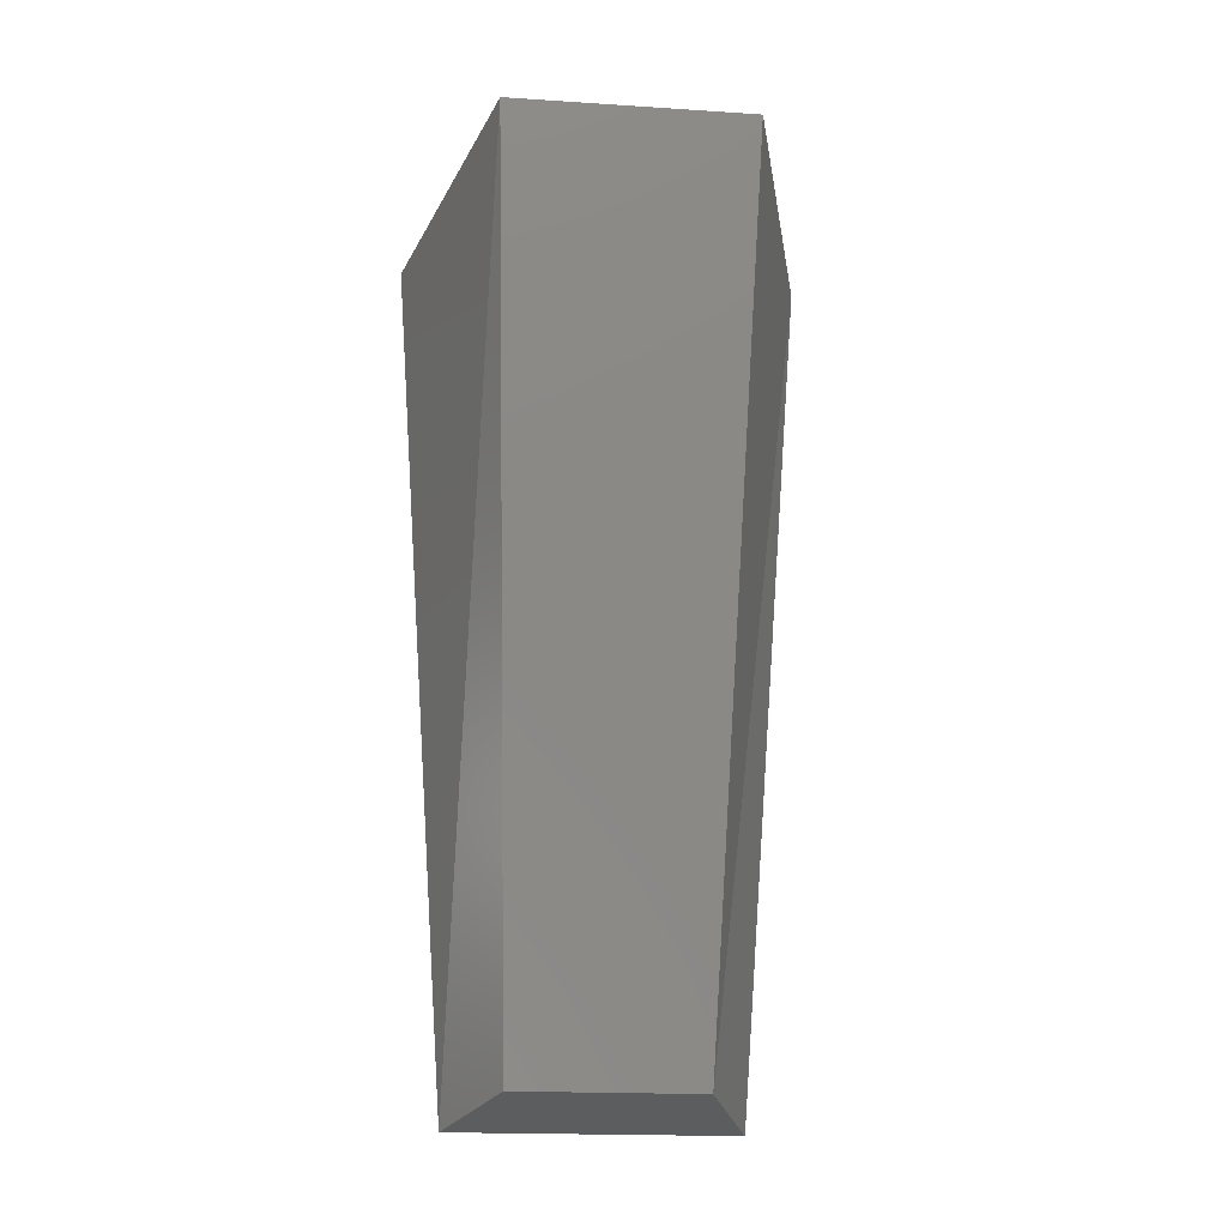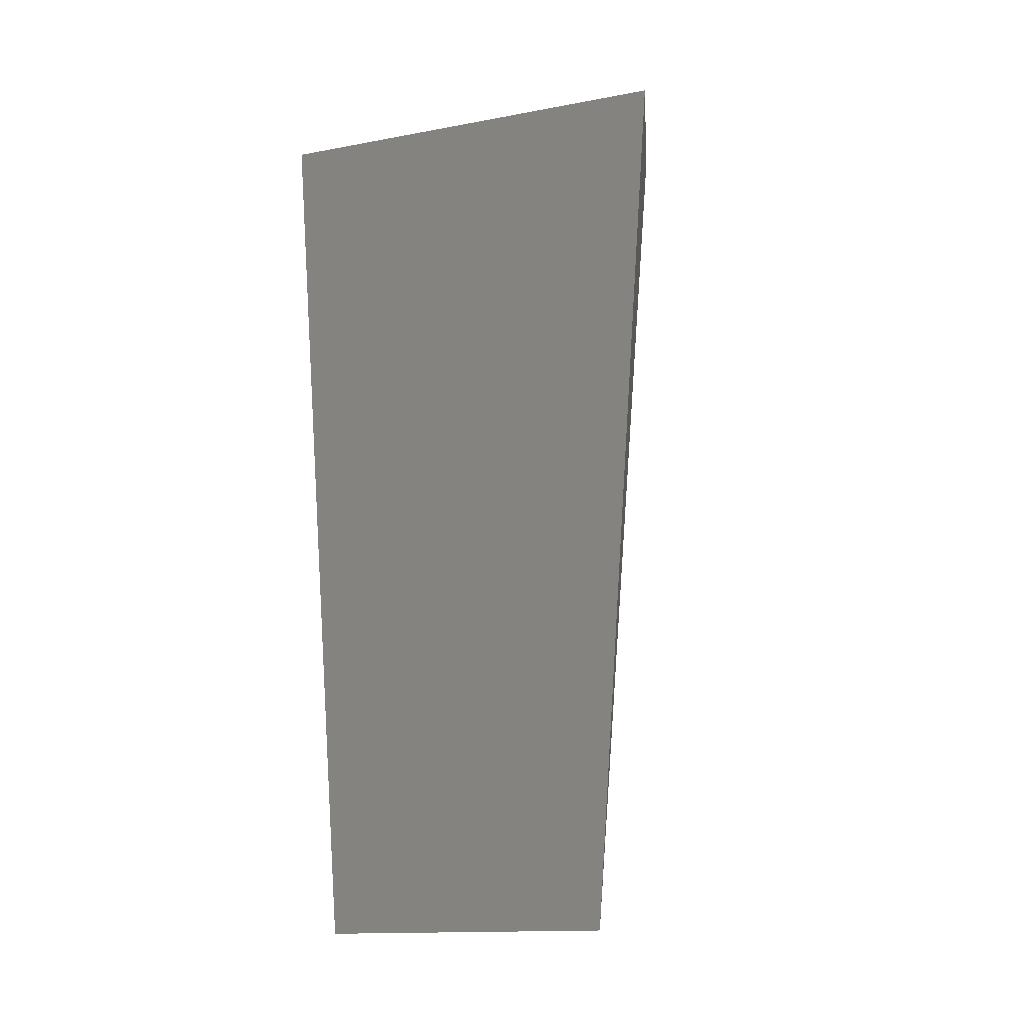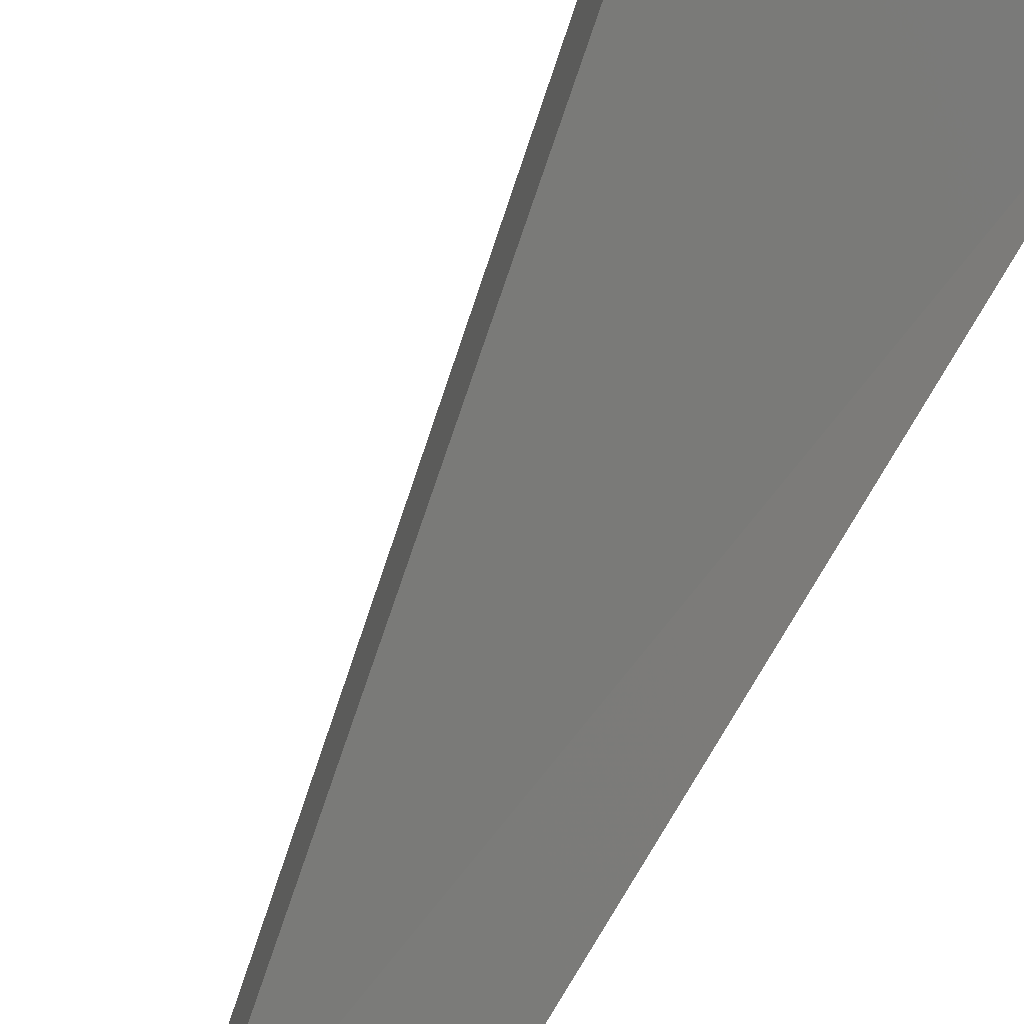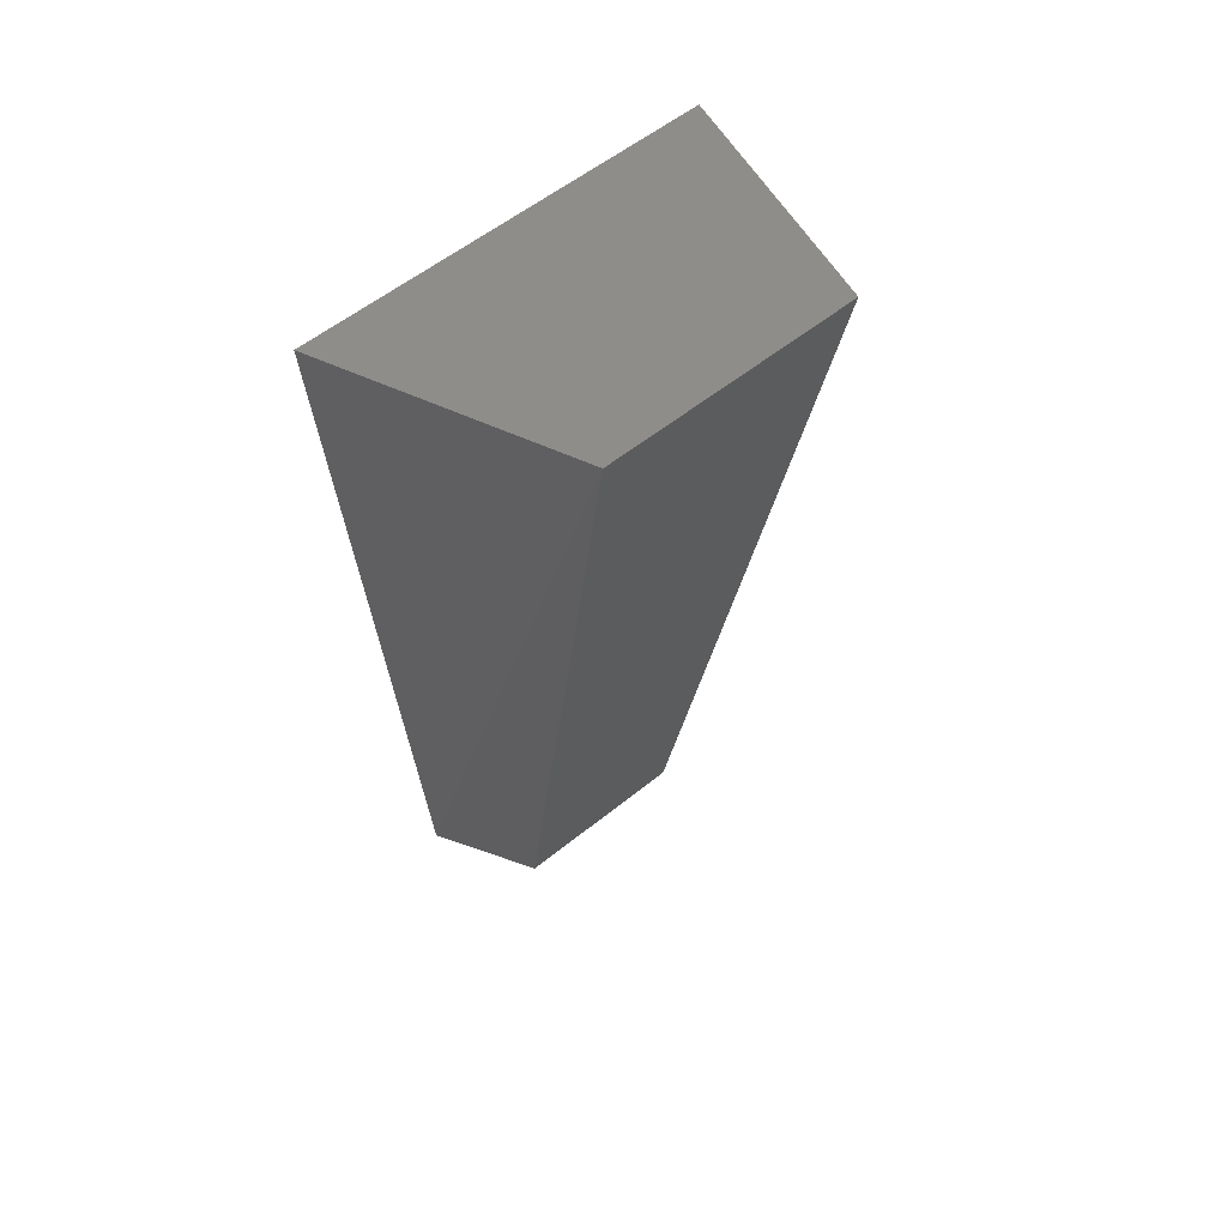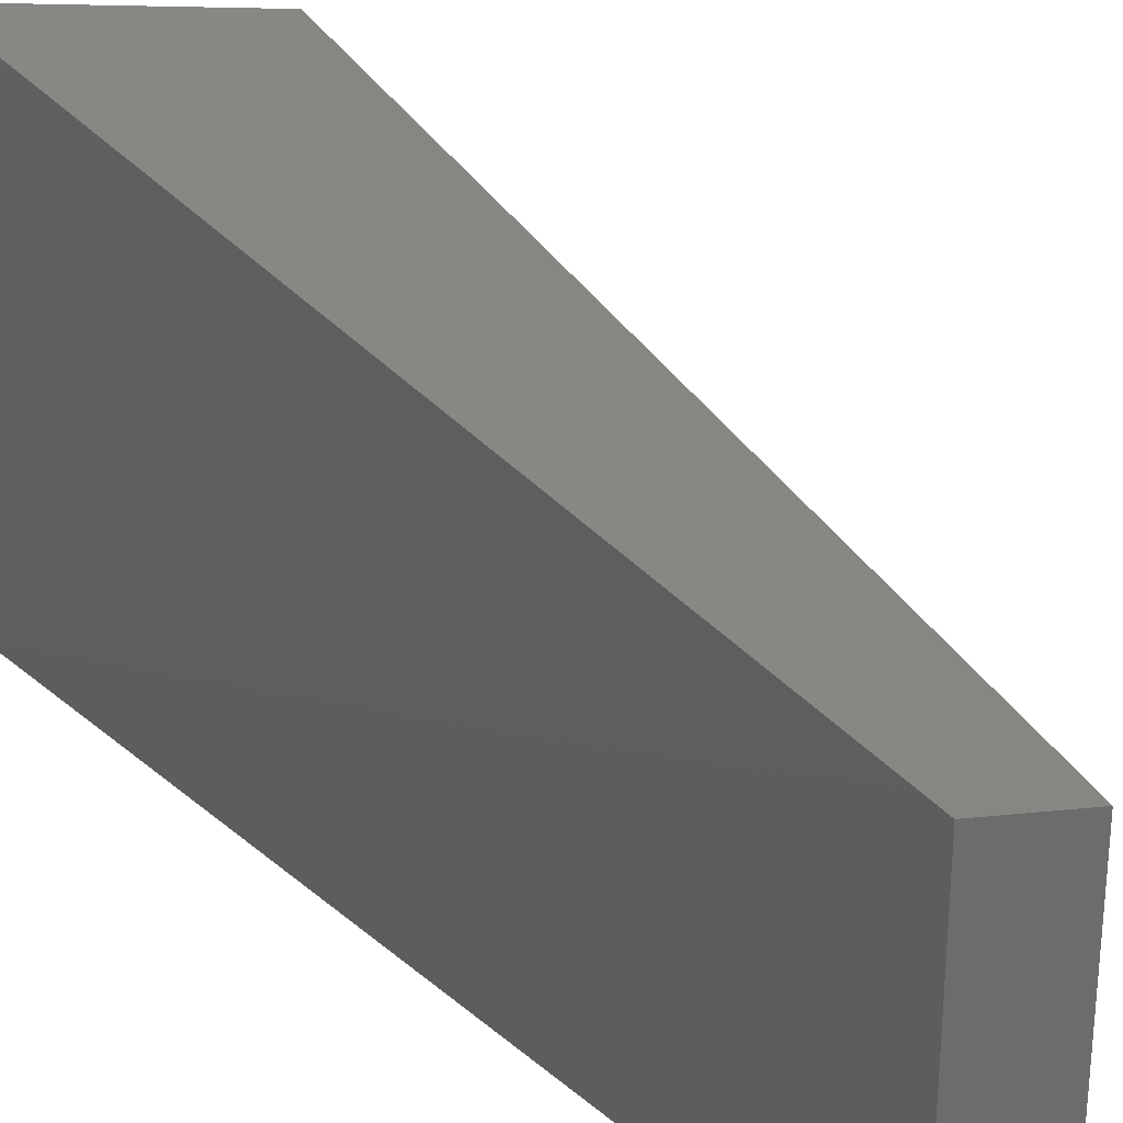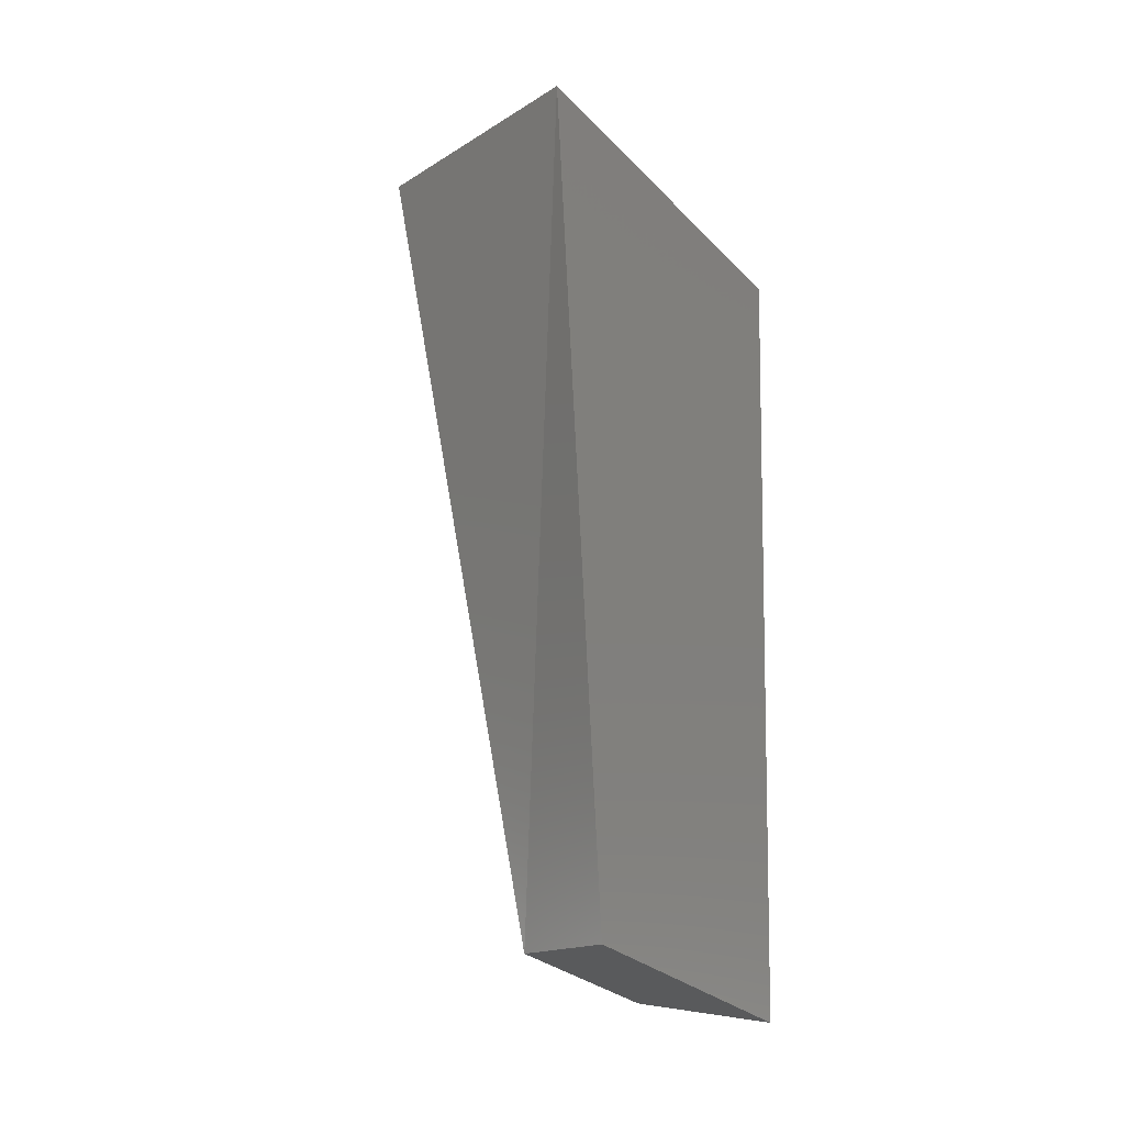
<metadata>
{"format":"stl","ext":"stl","renderer":"f3d","projection":"perspective","resolution":1024,"background":"white","views":[{"elev":-19.2,"azim":-96.9,"up":"+Z"},{"elev":-14.8,"azim":111.9,"up":"+Z"},{"elev":-75.4,"azim":-28.6,"up":"+Y"},{"elev":56.5,"azim":-130.2,"up":"+Z"},{"elev":30.2,"azim":144.6,"up":"+Y"},{"elev":-28.6,"azim":34.3,"up":"+Z"}]}
</metadata>
<code>
# stl→obj: 8 verts, 12 faces
v 24.57 -2.895 26.12
v 24.57 -3.509 26.12
v 24.96 -2.967 23.91
v 24.96 -3.421 23.91
v 25.23 -3.705 26
v 25.23 -3.539 23.85
v 25.23 -2.843 23.85
v 25.23 -2.69 26
f 1 2 3
f 2 3 4
f 2 5 4
f 5 4 6
f 3 7 1
f 7 1 8
f 8 1 5
f 1 5 2
f 3 4 7
f 4 7 6
f 7 6 8
f 6 8 5

</code>
